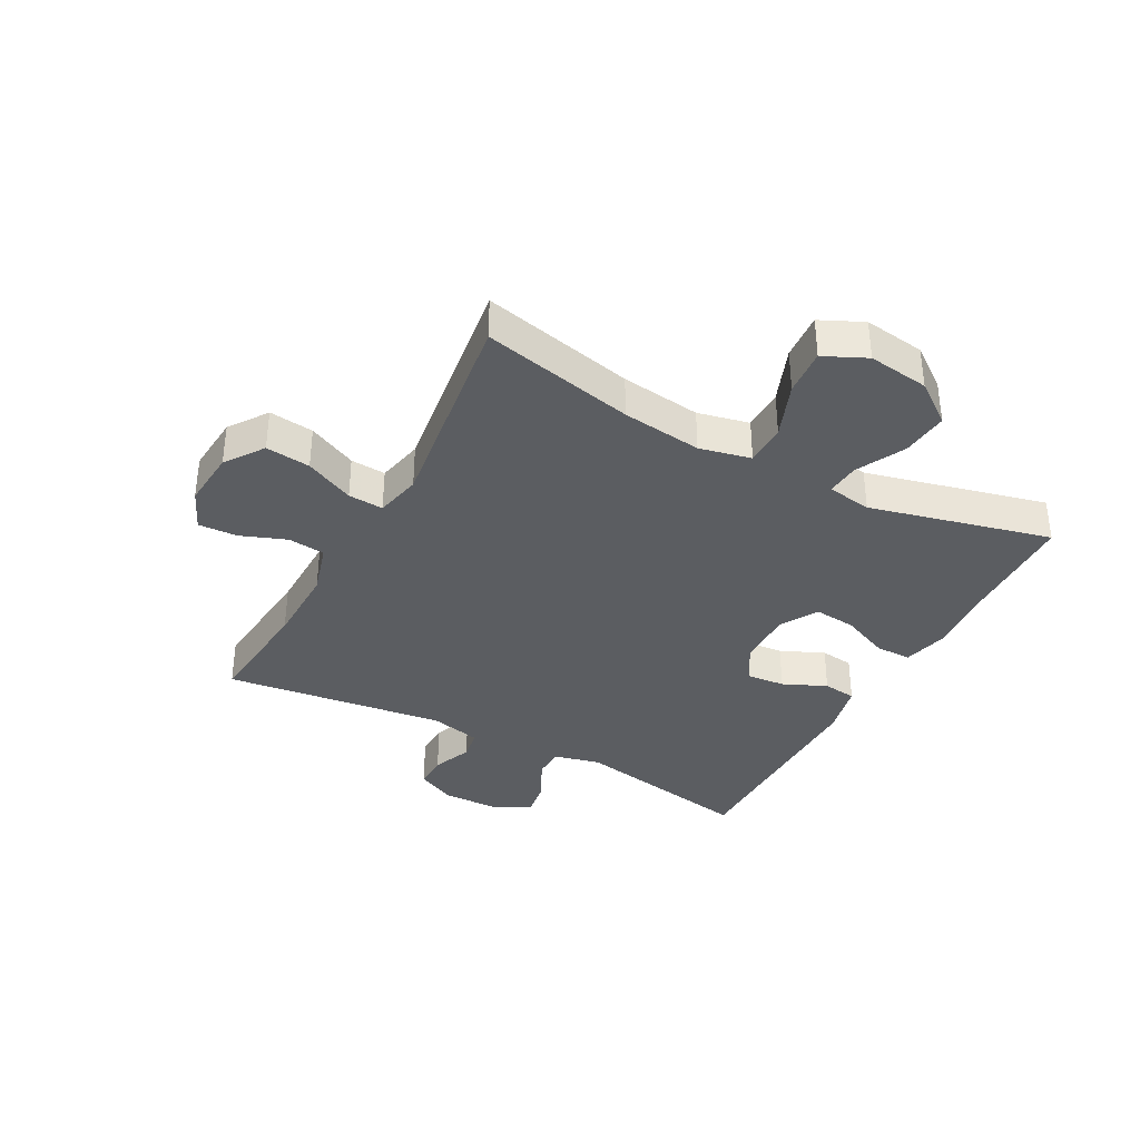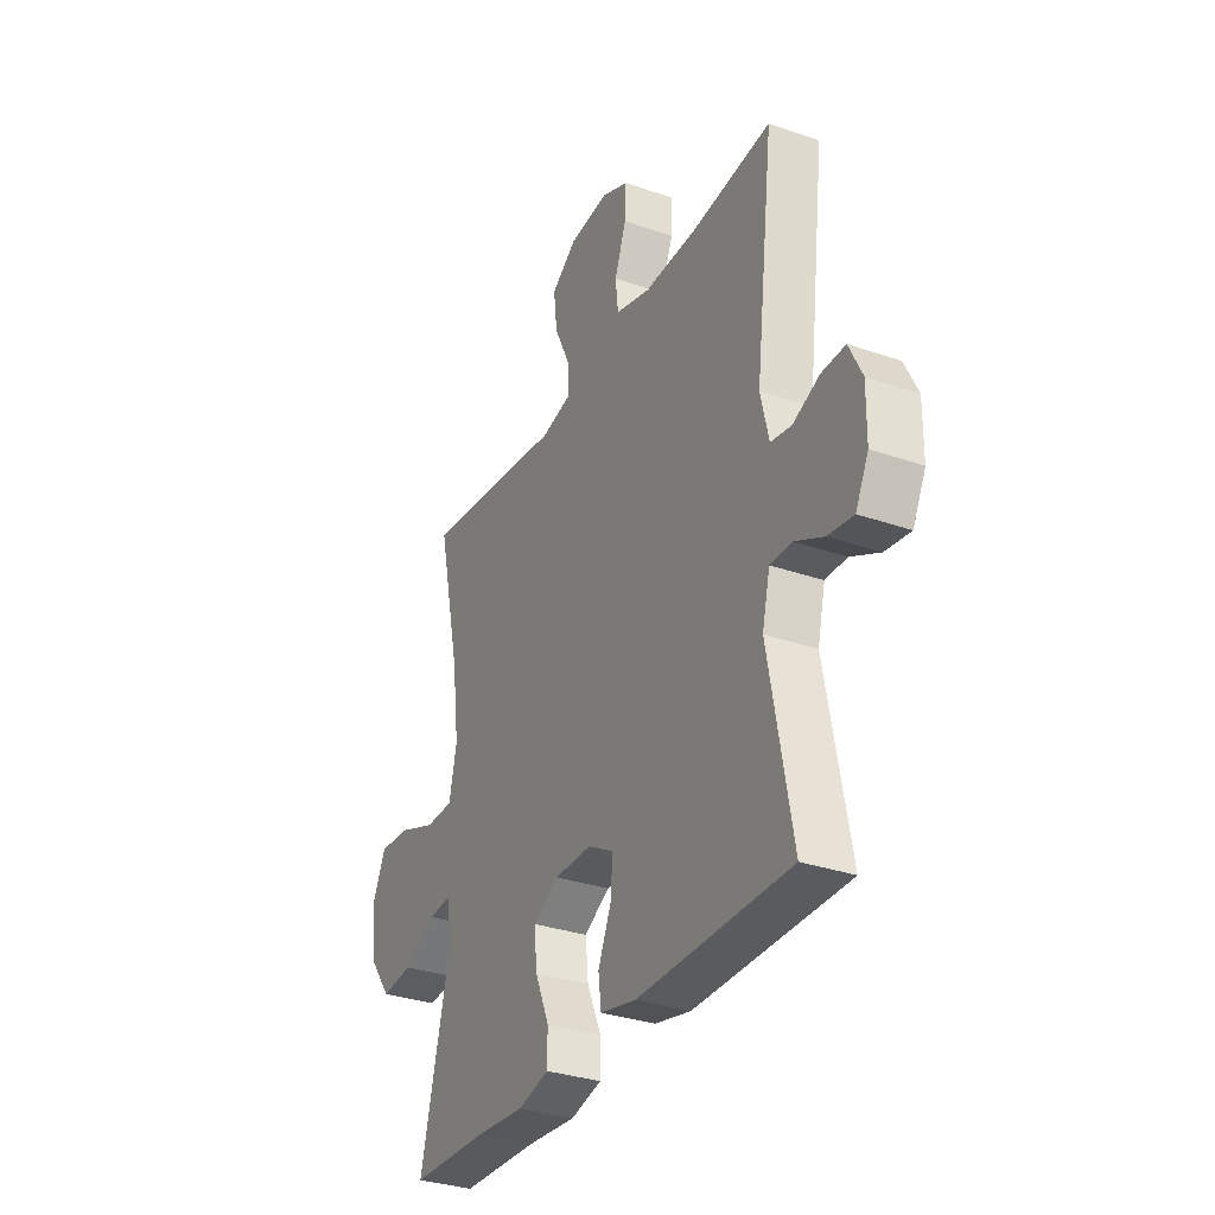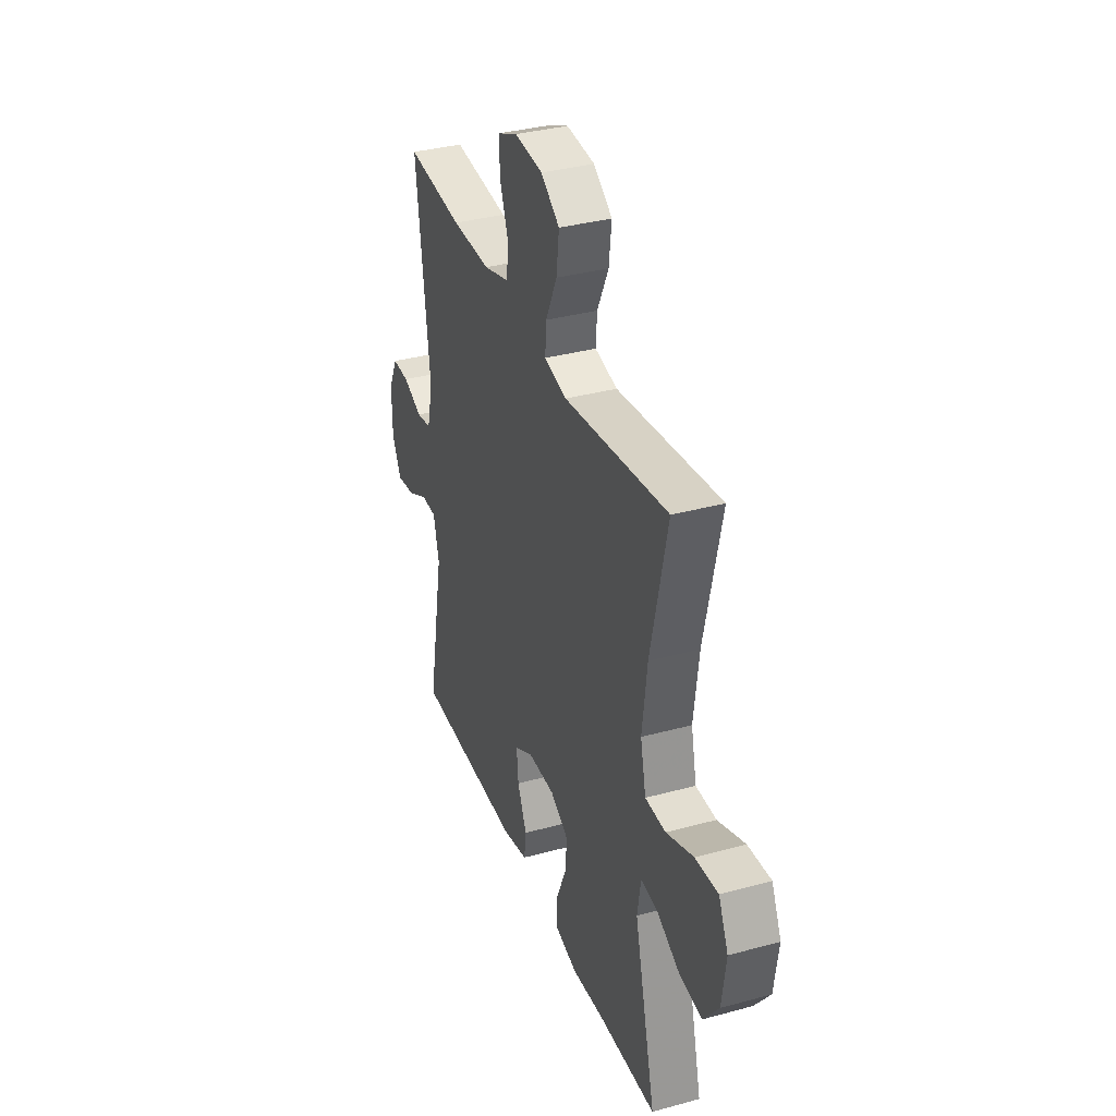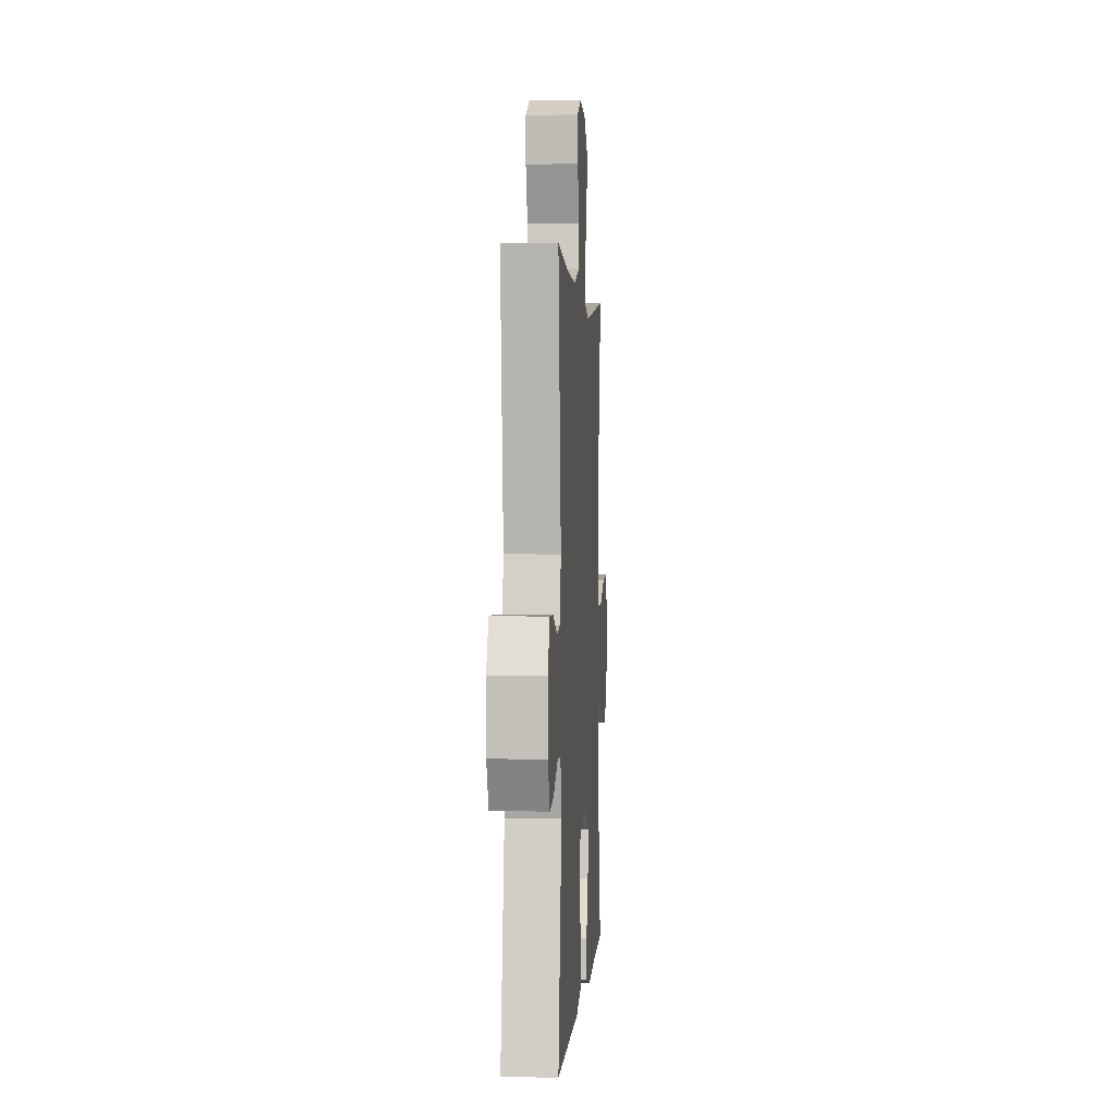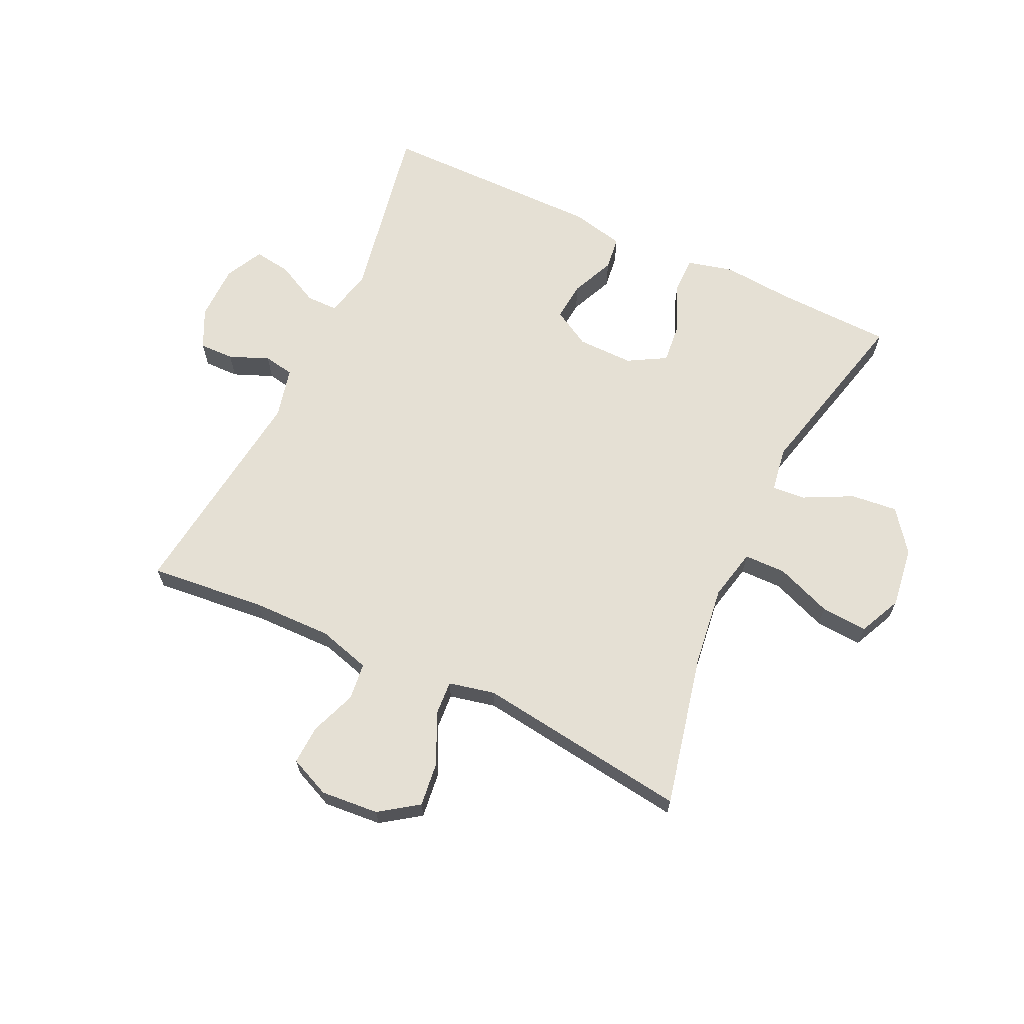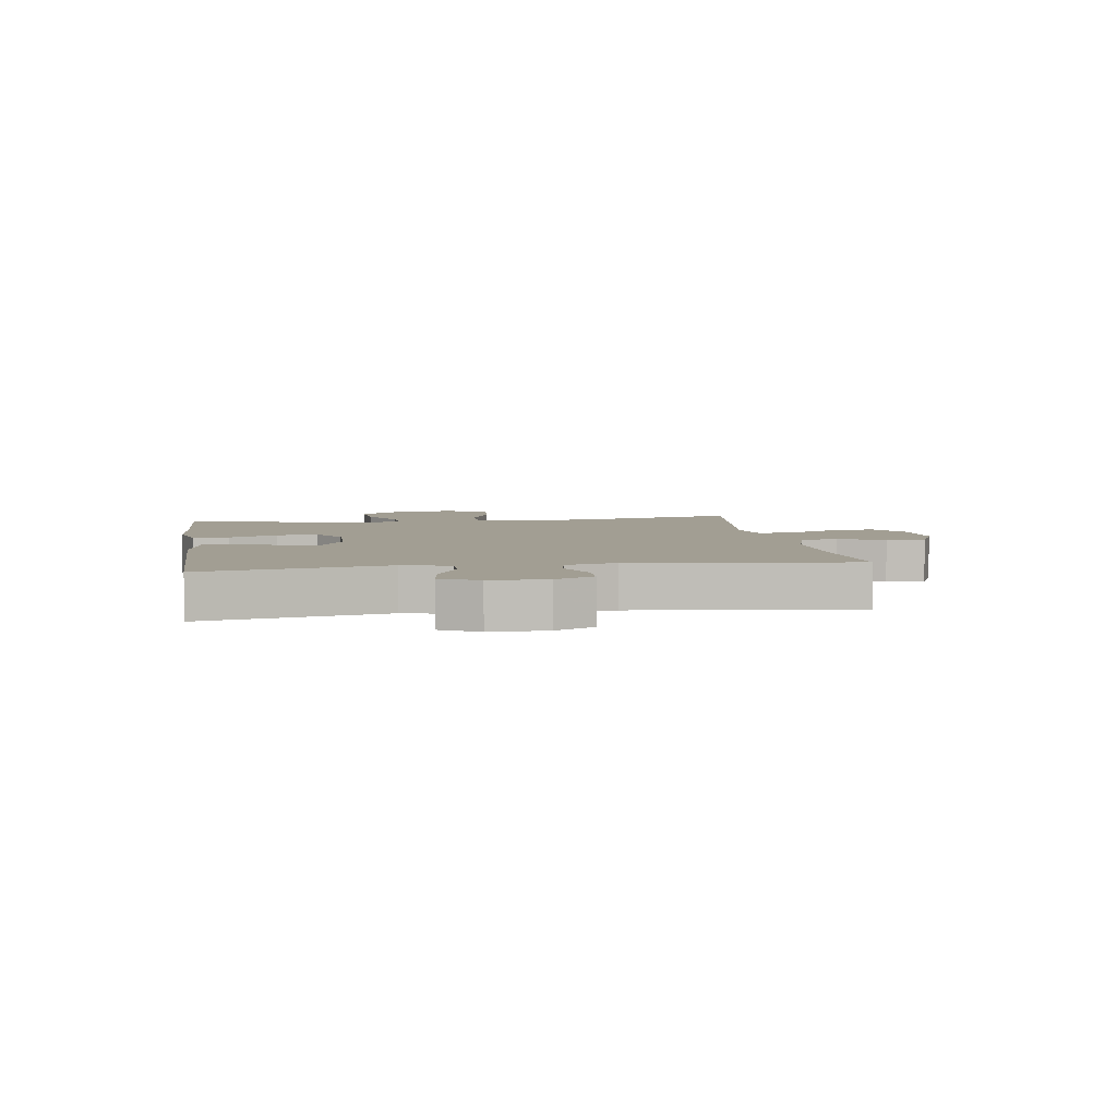
<metadata>
{"format":"obj","ext":"obj","renderer":"f3d","projection":"perspective","resolution":1024,"background":"white","views":[{"elev":-36.2,"azim":61.8,"up":"+Y"},{"elev":-32.2,"azim":-115.9,"up":"+Z"},{"elev":35.2,"azim":70.1,"up":"+Z"},{"elev":1.5,"azim":-86.2,"up":"+Z"},{"elev":65.7,"azim":25.2,"up":"+Y"},{"elev":5.1,"azim":-98.7,"up":"+Y"}]}
</metadata>
<code>
v -0.5 0.07 -0.5
v -0.443 0.07 -0.195
v -0.462 0.07 -0.116
v -0.515 0.07 -0.116
v -0.586 0.07 -0.152
v -0.648 0.07 -0.161
v -0.68 0.07 -0.098
v -0.681 0.07 -0.004
v -0.649 0.07 0.062
v -0.591 0.07 0.061
v -0.525 0.07 0.034
v -0.474 0.07 0.043
v -0.454 0.07 0.128
v -0.5 0.07 0.5
v -0.305 0.07 0.481
v -0.172 0.07 0.479
v -0.085 0.07 0.504
v -0.078 0.07 0.566
v -0.107 0.07 0.643
v -0.11 0.07 0.708
v -0.042 0.07 0.738
v 0.055 0.07 0.73
v 0.119 0.07 0.685
v 0.11 0.07 0.61
v 0.071 0.07 0.528
v 0.067 0.07 0.469
v 0.144 0.07 0.452
v 0.5 0.07 0.5
v 0.443 0.07 0.245
v 0.426 0.07 0.111
v 0.445 0.07 0.025
v 0.515 0.07 0.024
v 0.608 0.07 0.06
v 0.686 0.07 0.066
v 0.719 0.07 -0.005
v 0.705 0.07 -0.107
v 0.653 0.07 -0.176
v 0.575 0.07 -0.168
v 0.494 0.07 -0.127
v 0.438 0.07 -0.122
v 0.426 0.07 -0.197
v 0.5 0.07 -0.5
v 0.309 0.07 -0.506
v 0.188 0.07 -0.516
v 0.111 0.07 -0.497
v 0.111 0.07 -0.437
v 0.146 0.07 -0.356
v 0.153 0.07 -0.286
v 0.09 0.07 -0.25
v -0.004 0.07 -0.251
v -0.067 0.07 -0.287
v -0.061 0.07 -0.352
v -0.029 0.07 -0.425
v -0.036 0.07 -0.481
v -0.125 0.07 -0.501
v -0.5 0 -0.5
v -0.443 0 -0.195
v -0.462 0 -0.116
v -0.515 0 -0.116
v -0.586 0 -0.152
v -0.648 0 -0.161
v -0.68 0 -0.098
v -0.681 0 -0.004
v -0.649 0 0.062
v -0.591 0 0.061
v -0.525 0 0.034
v -0.474 0 0.043
v -0.454 0 0.128
v -0.5 0 0.5
v -0.305 0 0.481
v -0.172 0 0.479
v -0.085 0 0.504
v -0.078 0 0.566
v -0.107 0 0.643
v -0.11 0 0.708
v -0.042 0 0.738
v 0.055 0 0.73
v 0.119 0 0.685
v 0.11 0 0.61
v 0.071 0 0.528
v 0.067 0 0.469
v 0.144 0 0.452
v 0.5 0 0.5
v 0.443 0 0.245
v 0.426 0 0.111
v 0.445 0 0.025
v 0.515 0 0.024
v 0.608 0 0.06
v 0.686 0 0.066
v 0.719 0 -0.005
v 0.705 0 -0.107
v 0.653 0 -0.176
v 0.575 0 -0.168
v 0.494 0 -0.127
v 0.438 0 -0.122
v 0.426 0 -0.197
v 0.5 0 -0.5
v 0.309 0 -0.506
v 0.188 0 -0.516
v 0.111 0 -0.497
v 0.111 0 -0.437
v 0.146 0 -0.356
v 0.153 0 -0.286
v 0.09 0 -0.25
v -0.004 0 -0.251
v -0.067 0 -0.287
v -0.061 0 -0.352
v -0.029 0 -0.425
v -0.036 0 -0.481
v -0.125 0 -0.501
f 55 1 2
f 54 55 2
f 53 54 2
f 52 53 2
f 51 52 2 3
f 50 51 3
f 49 50 3
f 45 46 47
f 44 45 47
f 43 44 47
f 43 47 48
f 42 43 48
f 41 42 48
f 40 41 48 49
f 37 38 39
f 36 37 39
f 35 36 39
f 34 35 39
f 33 34 39
f 32 33 39
f 31 32 39 40
f 40 49 3
f 31 40 3
f 30 31 3
f 27 28 29
f 30 3 4
f 29 30 4
f 27 29 4
f 26 27 4
f 23 24 25
f 22 23 25
f 21 22 25
f 20 21 25
f 19 20 25
f 18 19 25
f 17 18 25 26
f 13 14 15
f 12 13 15 16
f 9 10 11
f 8 9 11
f 7 8 11
f 6 7 11
f 5 6 11
f 4 5 11
f 4 11 12
f 16 17 26
f 12 16 26
f 4 12 26
f 57 56 110
f 57 110 109
f 57 109 108
f 57 108 107
f 58 57 107 106
f 58 106 105
f 58 105 104
f 102 101 100
f 102 100 99
f 102 99 98
f 103 102 98
f 103 98 97
f 103 97 96
f 104 103 96 95
f 94 93 92
f 94 92 91
f 94 91 90
f 94 90 89
f 94 89 88
f 94 88 87
f 95 94 87 86
f 58 104 95
f 58 95 86
f 58 86 85
f 84 83 82
f 59 58 85
f 59 85 84
f 59 84 82
f 59 82 81
f 80 79 78
f 80 78 77
f 80 77 76
f 80 76 75
f 80 75 74
f 80 74 73
f 81 80 73 72
f 70 69 68
f 71 70 68 67
f 66 65 64
f 66 64 63
f 66 63 62
f 66 62 61
f 66 61 60
f 66 60 59
f 67 66 59
f 81 72 71
f 81 71 67
f 81 67 59
f 1 56 57 2
f 2 57 58 3
f 3 58 59 4
f 4 59 60 5
f 5 60 61 6
f 6 61 62 7
f 7 62 63 8
f 8 63 64 9
f 9 64 65 10
f 10 65 66 11
f 11 66 67 12
f 12 67 68 13
f 13 68 69 14
f 14 69 70 15
f 15 70 71 16
f 16 71 72 17
f 17 72 73 18
f 18 73 74 19
f 19 74 75 20
f 20 75 76 21
f 21 76 77 22
f 22 77 78 23
f 23 78 79 24
f 24 79 80 25
f 25 80 81 26
f 26 81 82 27
f 27 82 83 28
f 28 83 84 29
f 29 84 85 30
f 30 85 86 31
f 31 86 87 32
f 32 87 88 33
f 33 88 89 34
f 34 89 90 35
f 35 90 91 36
f 36 91 92 37
f 37 92 93 38
f 38 93 94 39
f 39 94 95 40
f 40 95 96 41
f 41 96 97 42
f 42 97 98 43
f 43 98 99 44
f 44 99 100 45
f 45 100 101 46
f 46 101 102 47
f 47 102 103 48
f 48 103 104 49
f 49 104 105 50
f 50 105 106 51
f 51 106 107 52
f 52 107 108 53
f 53 108 109 54
f 54 109 110 55
f 55 110 56 1

</code>
